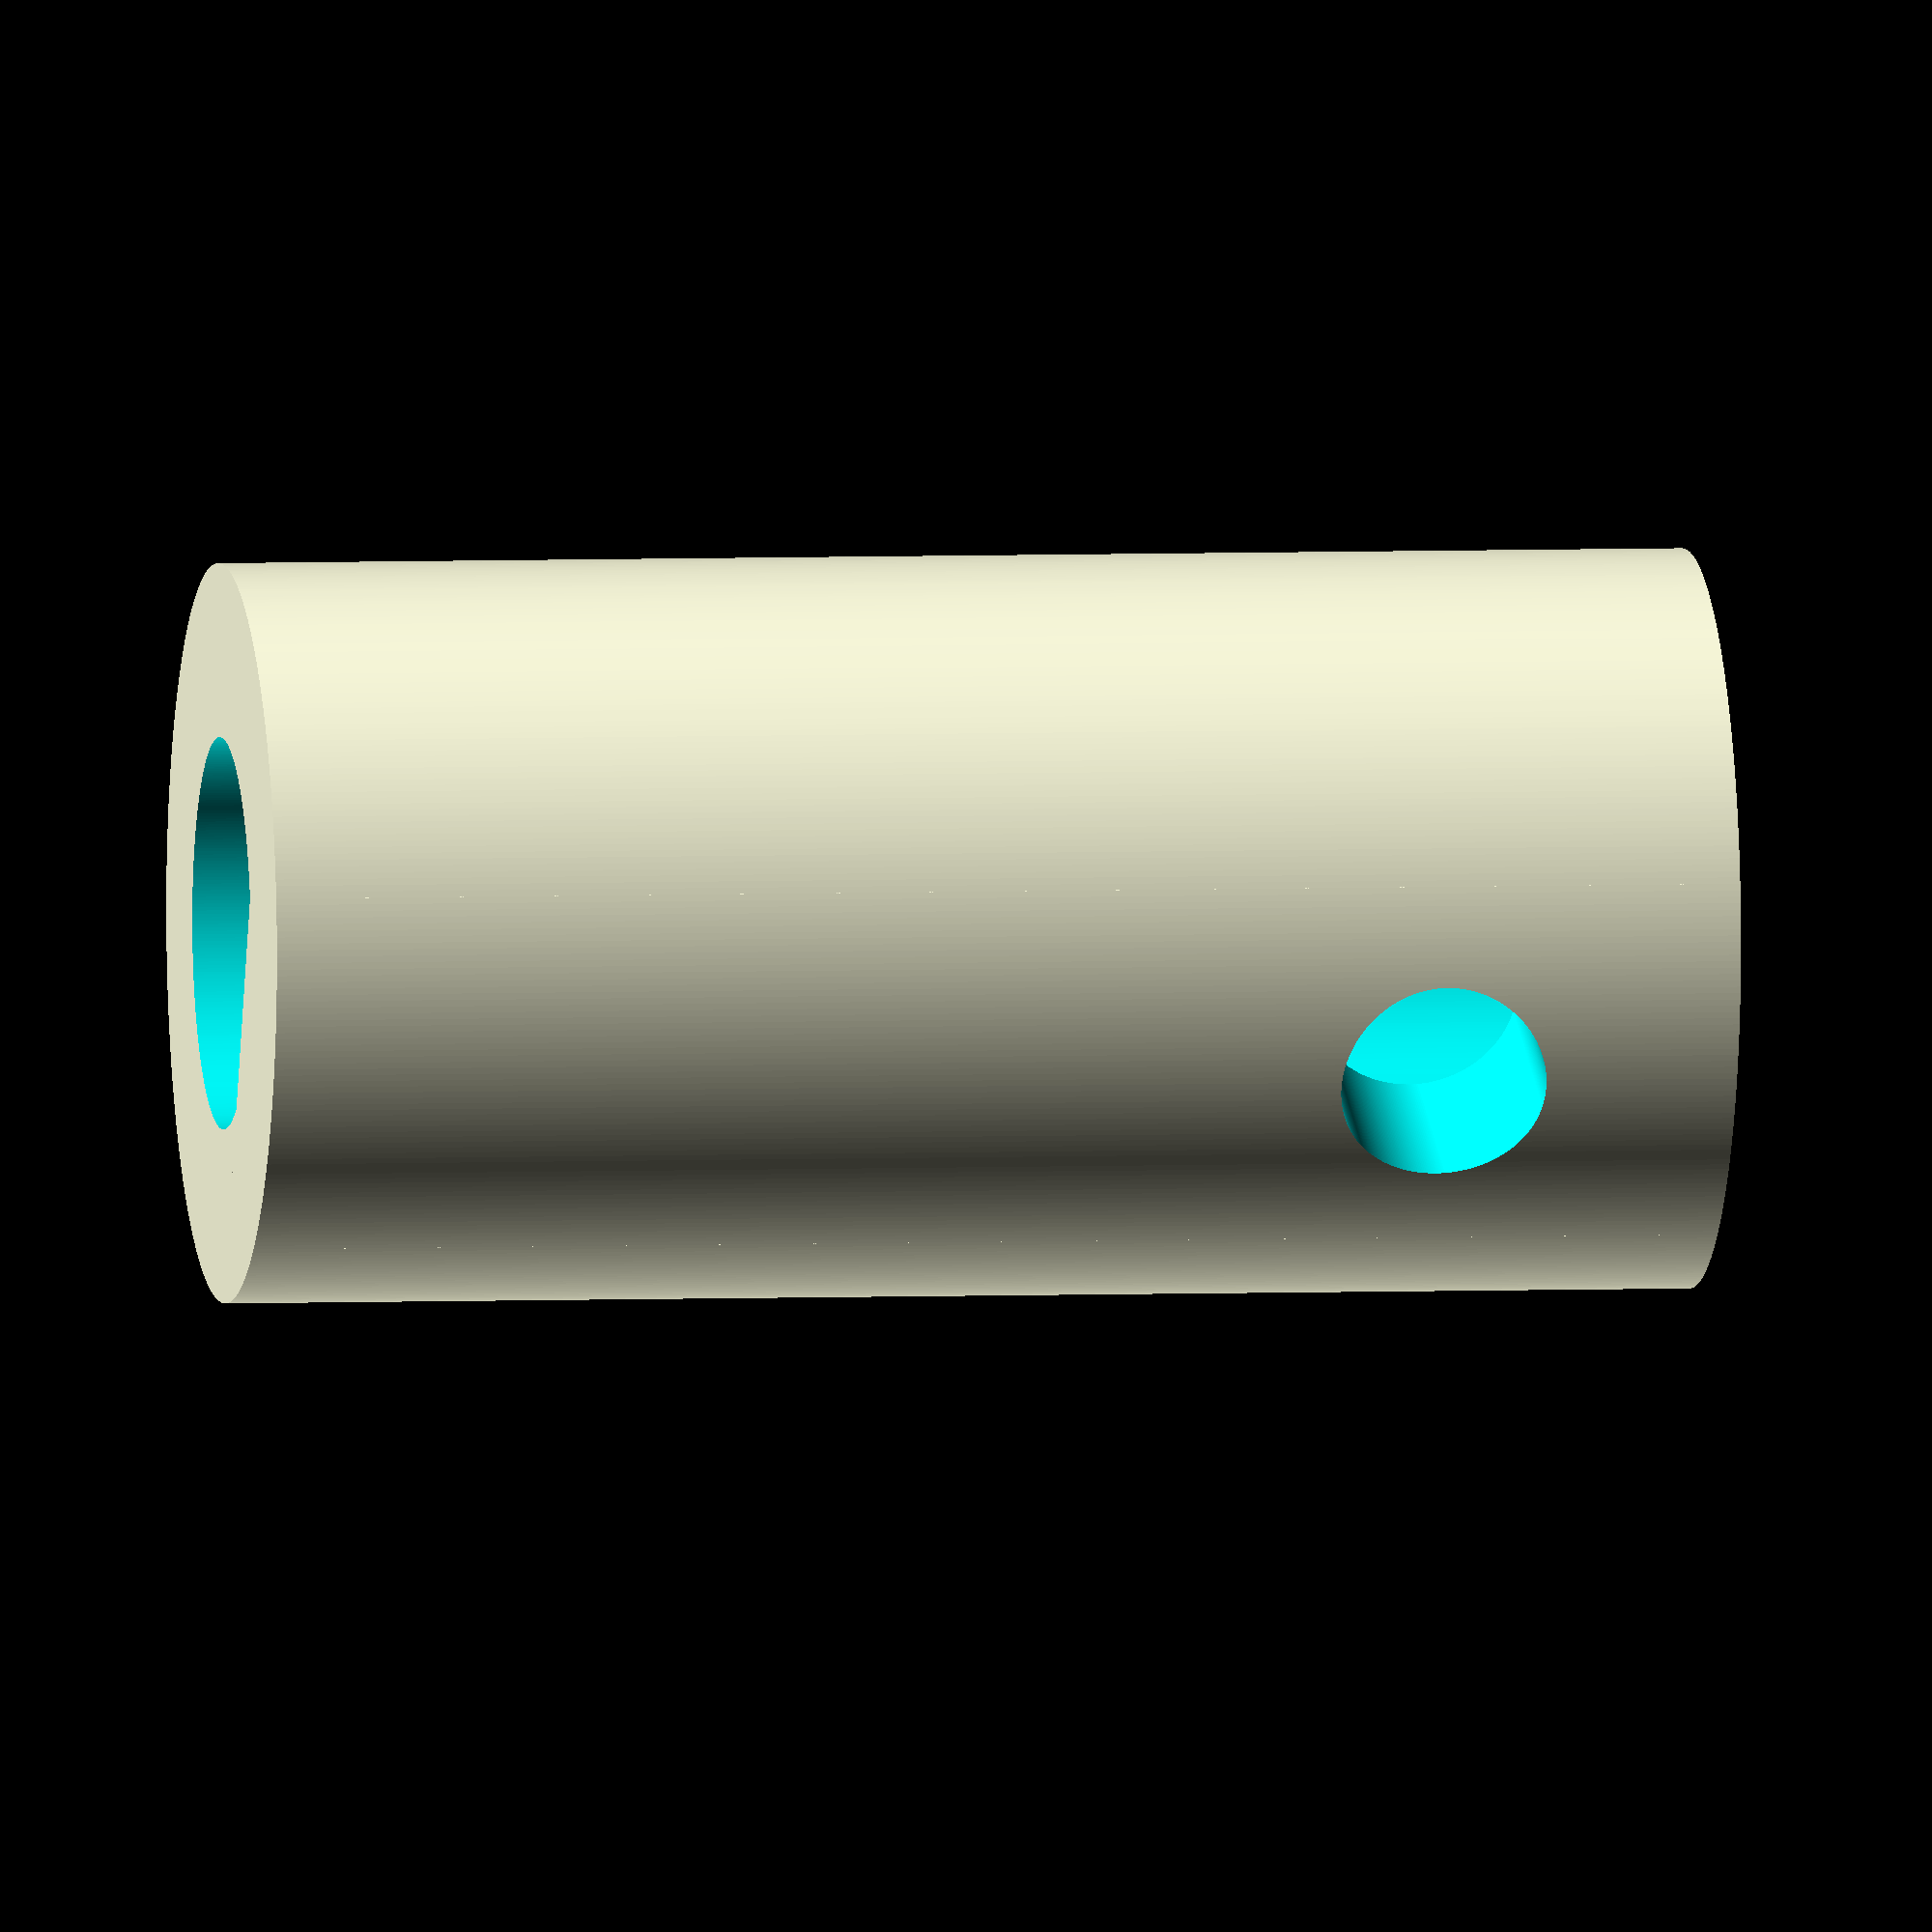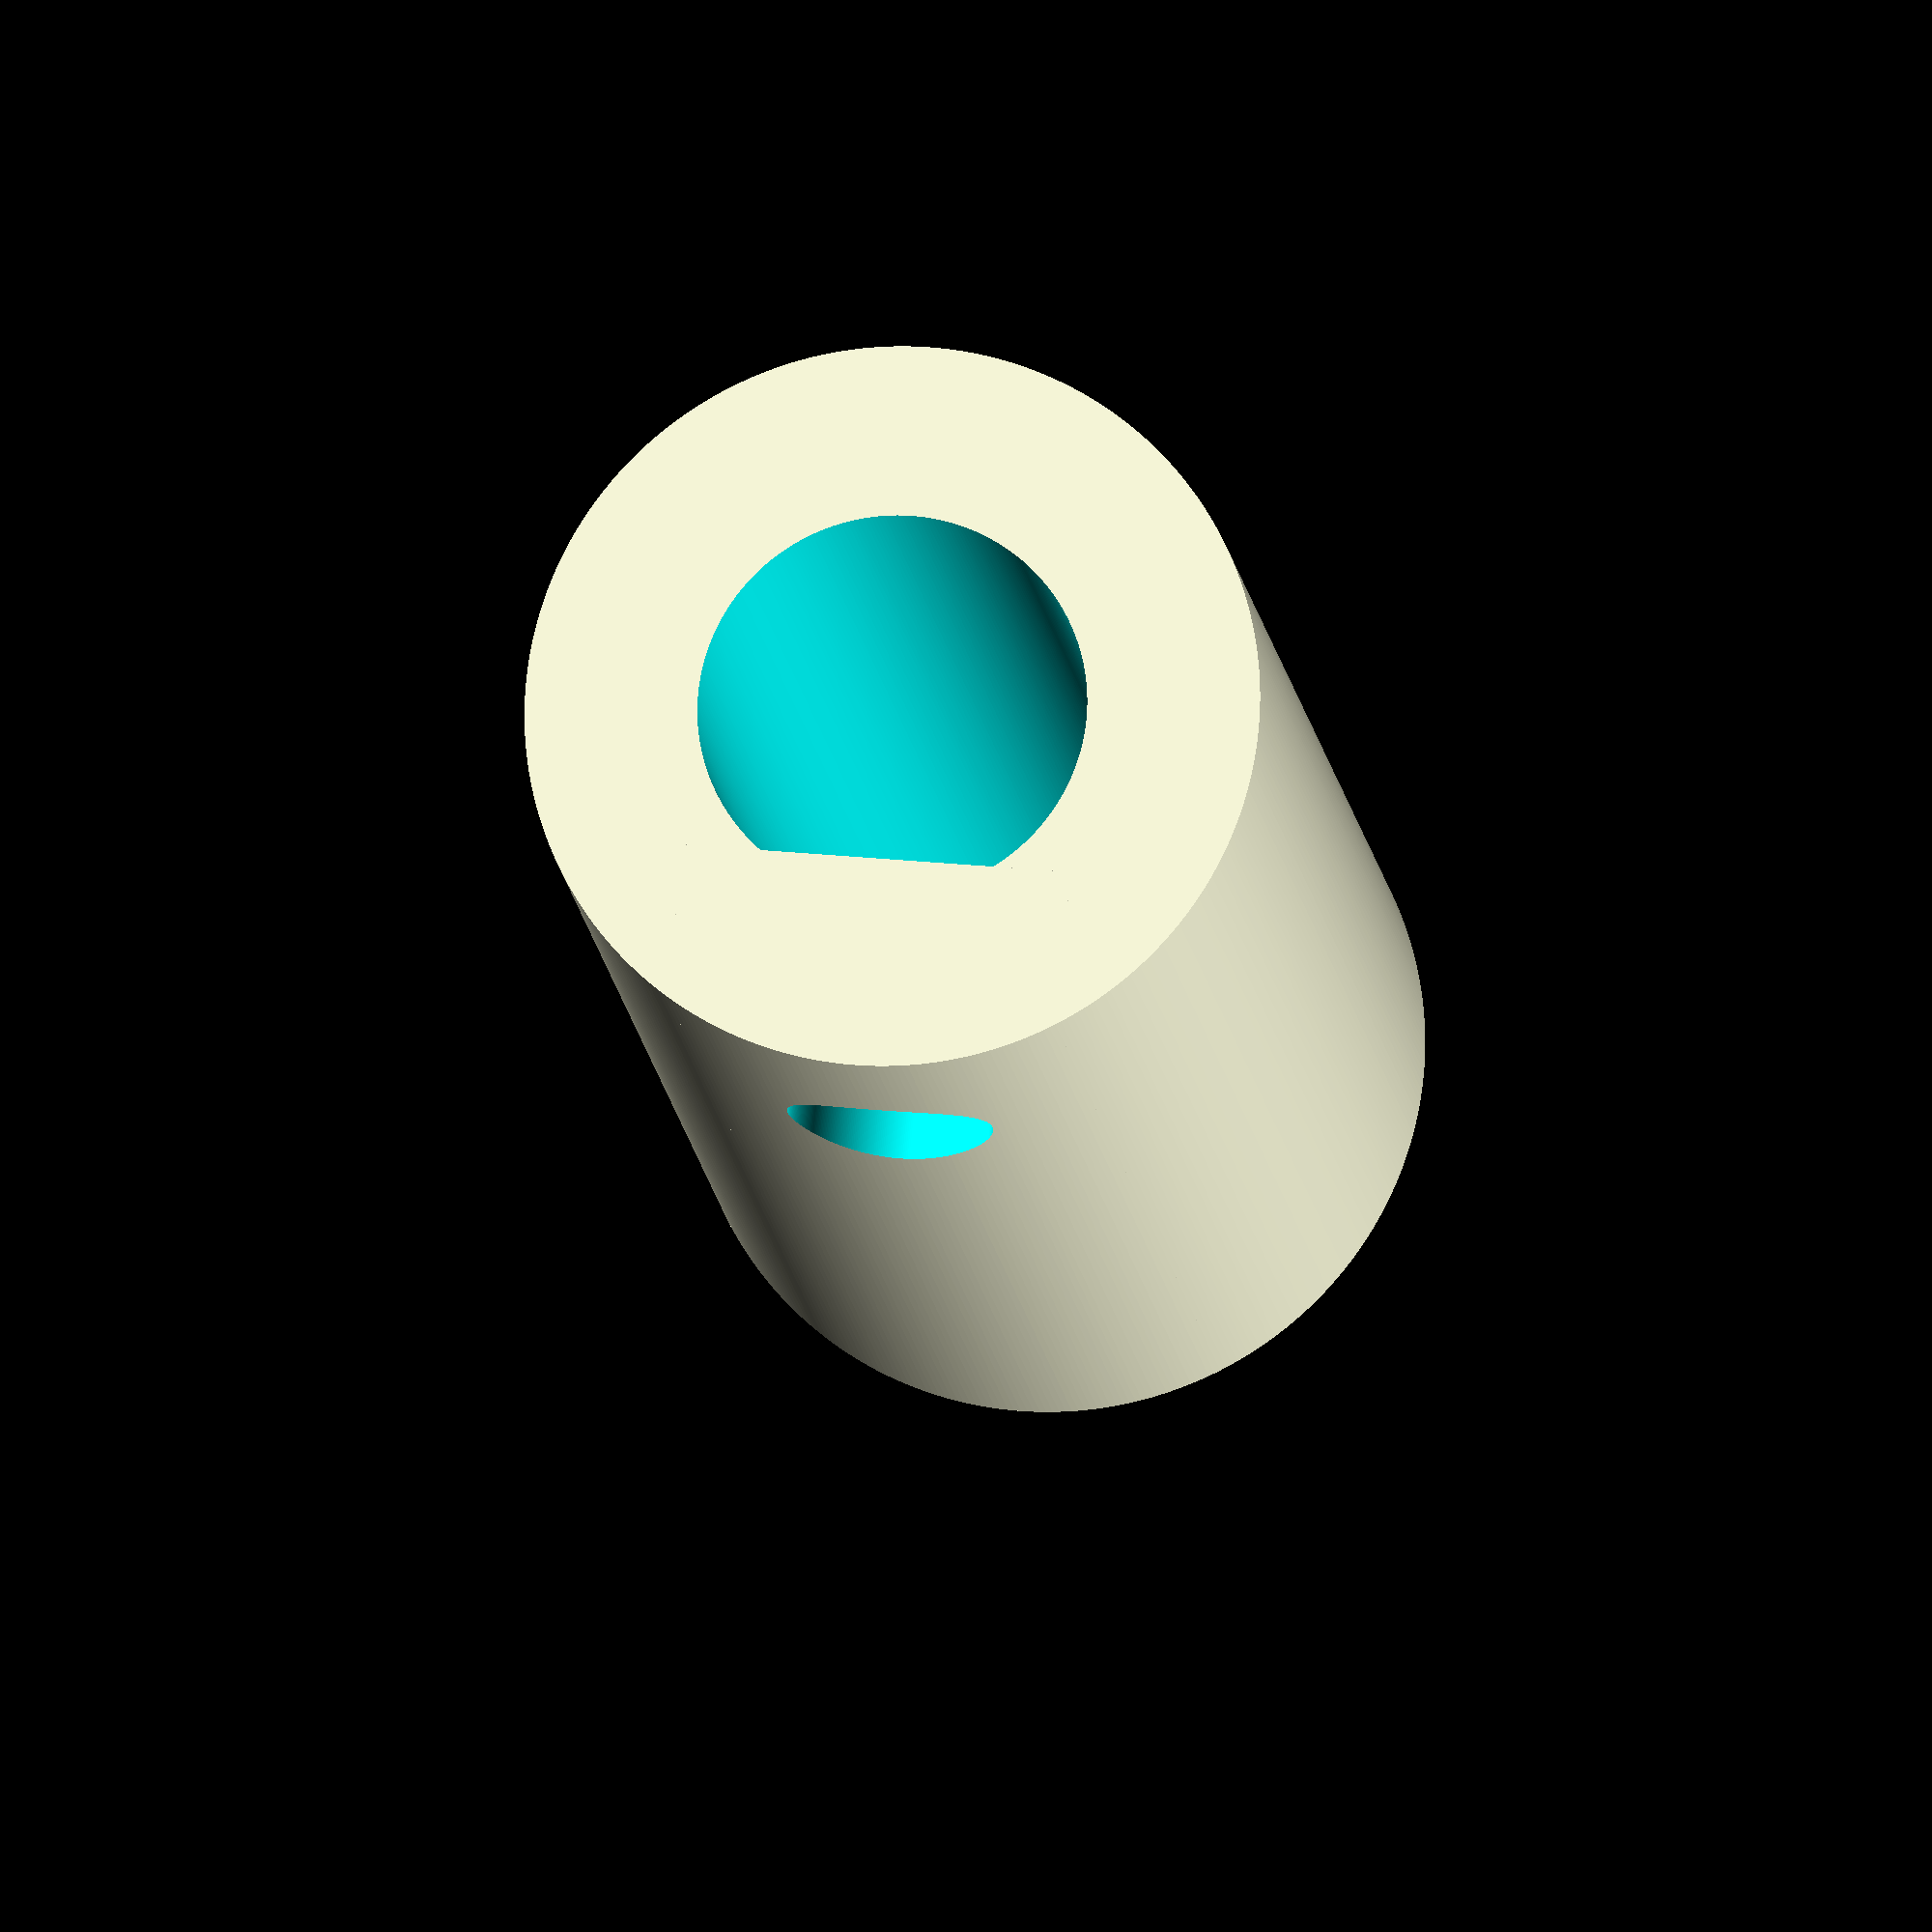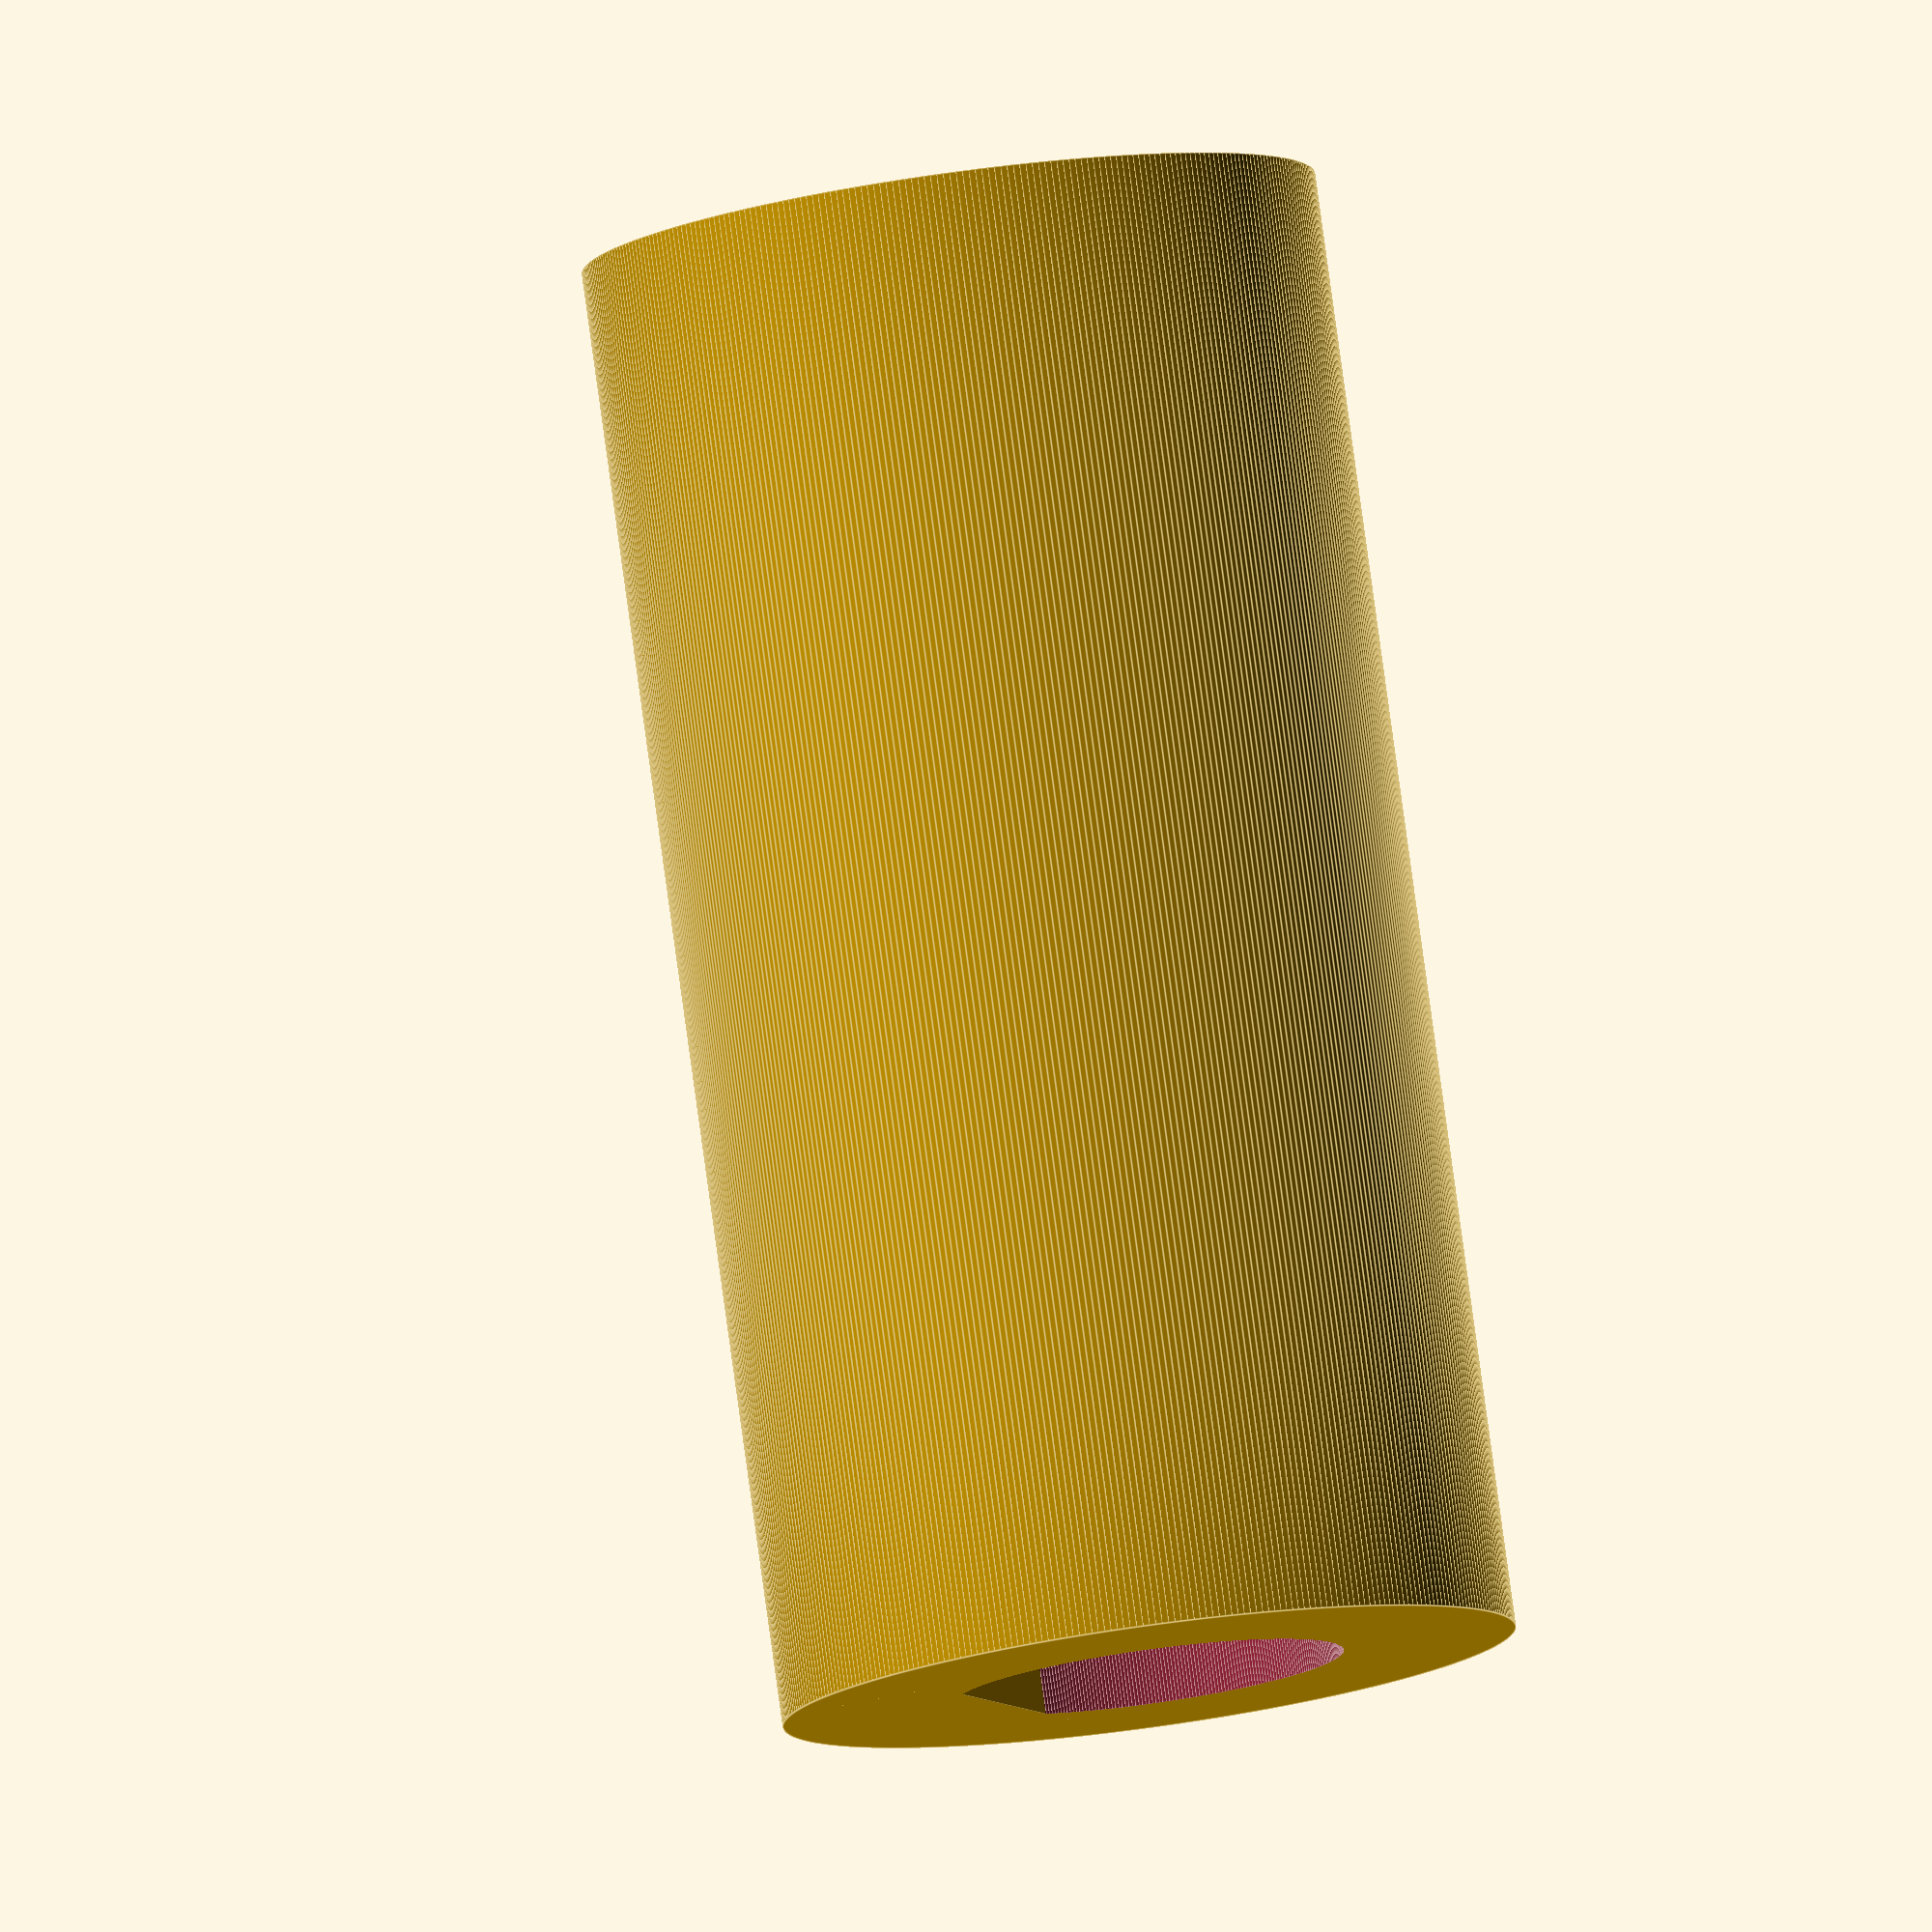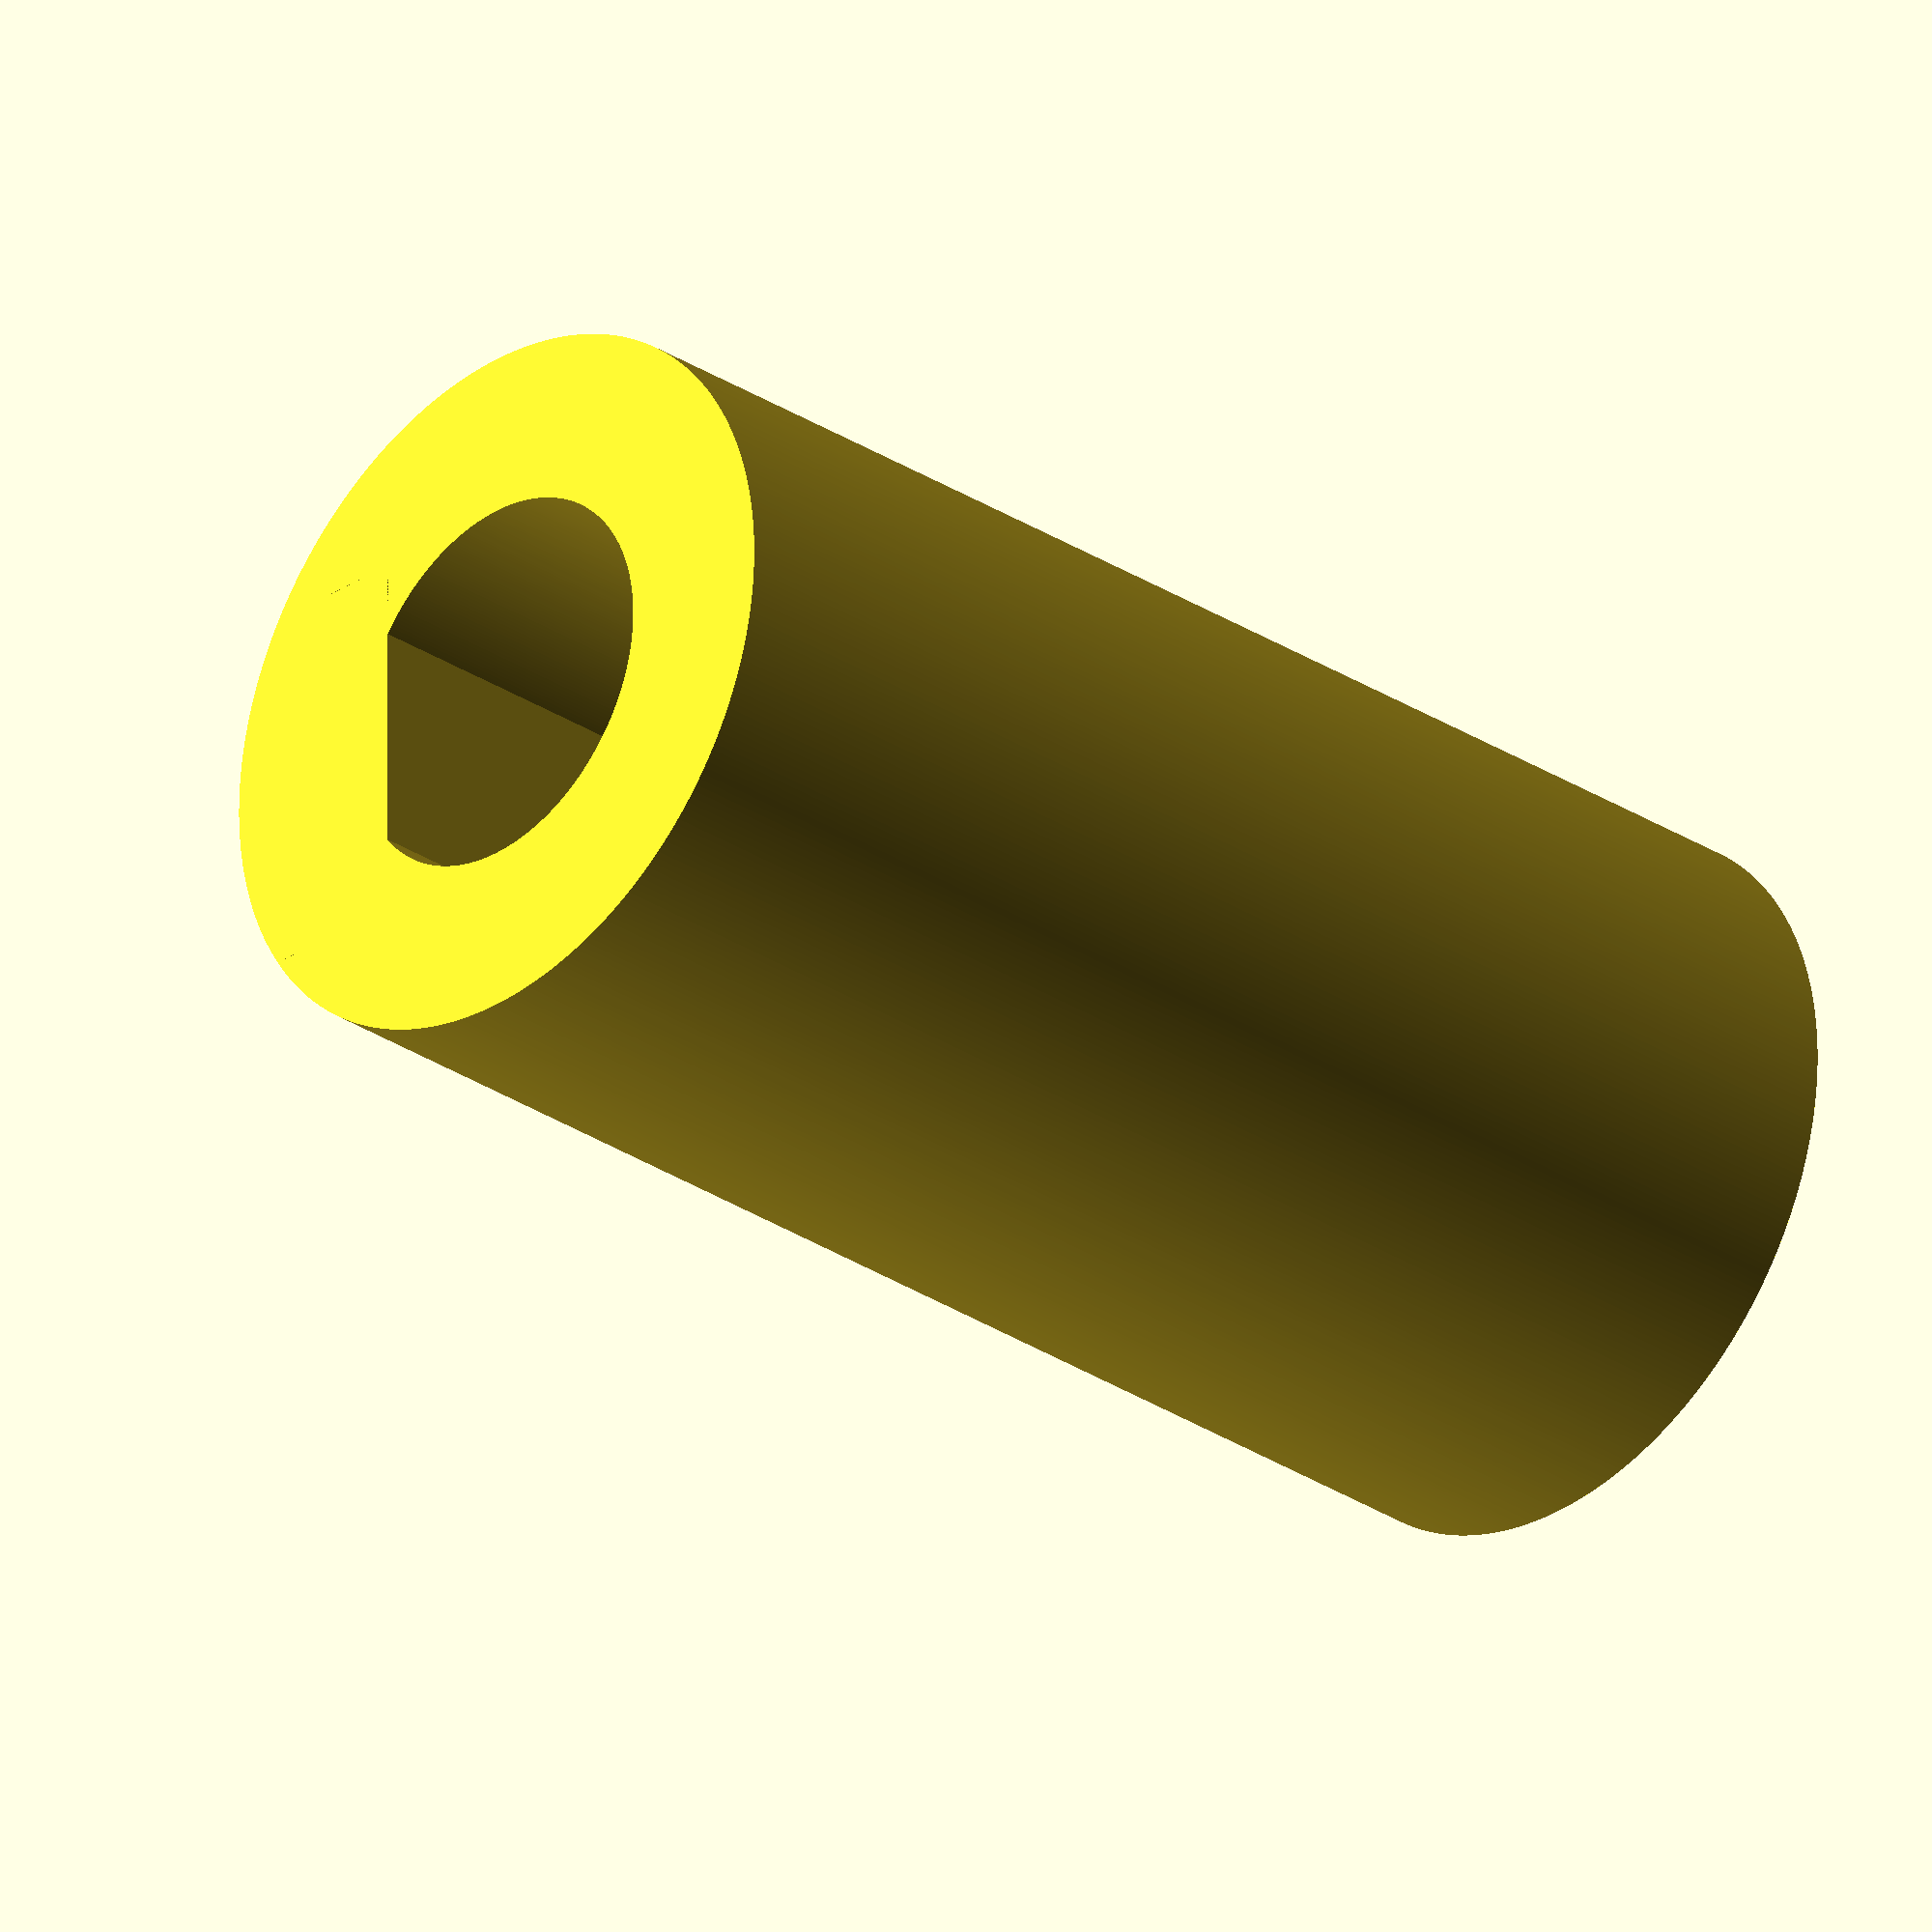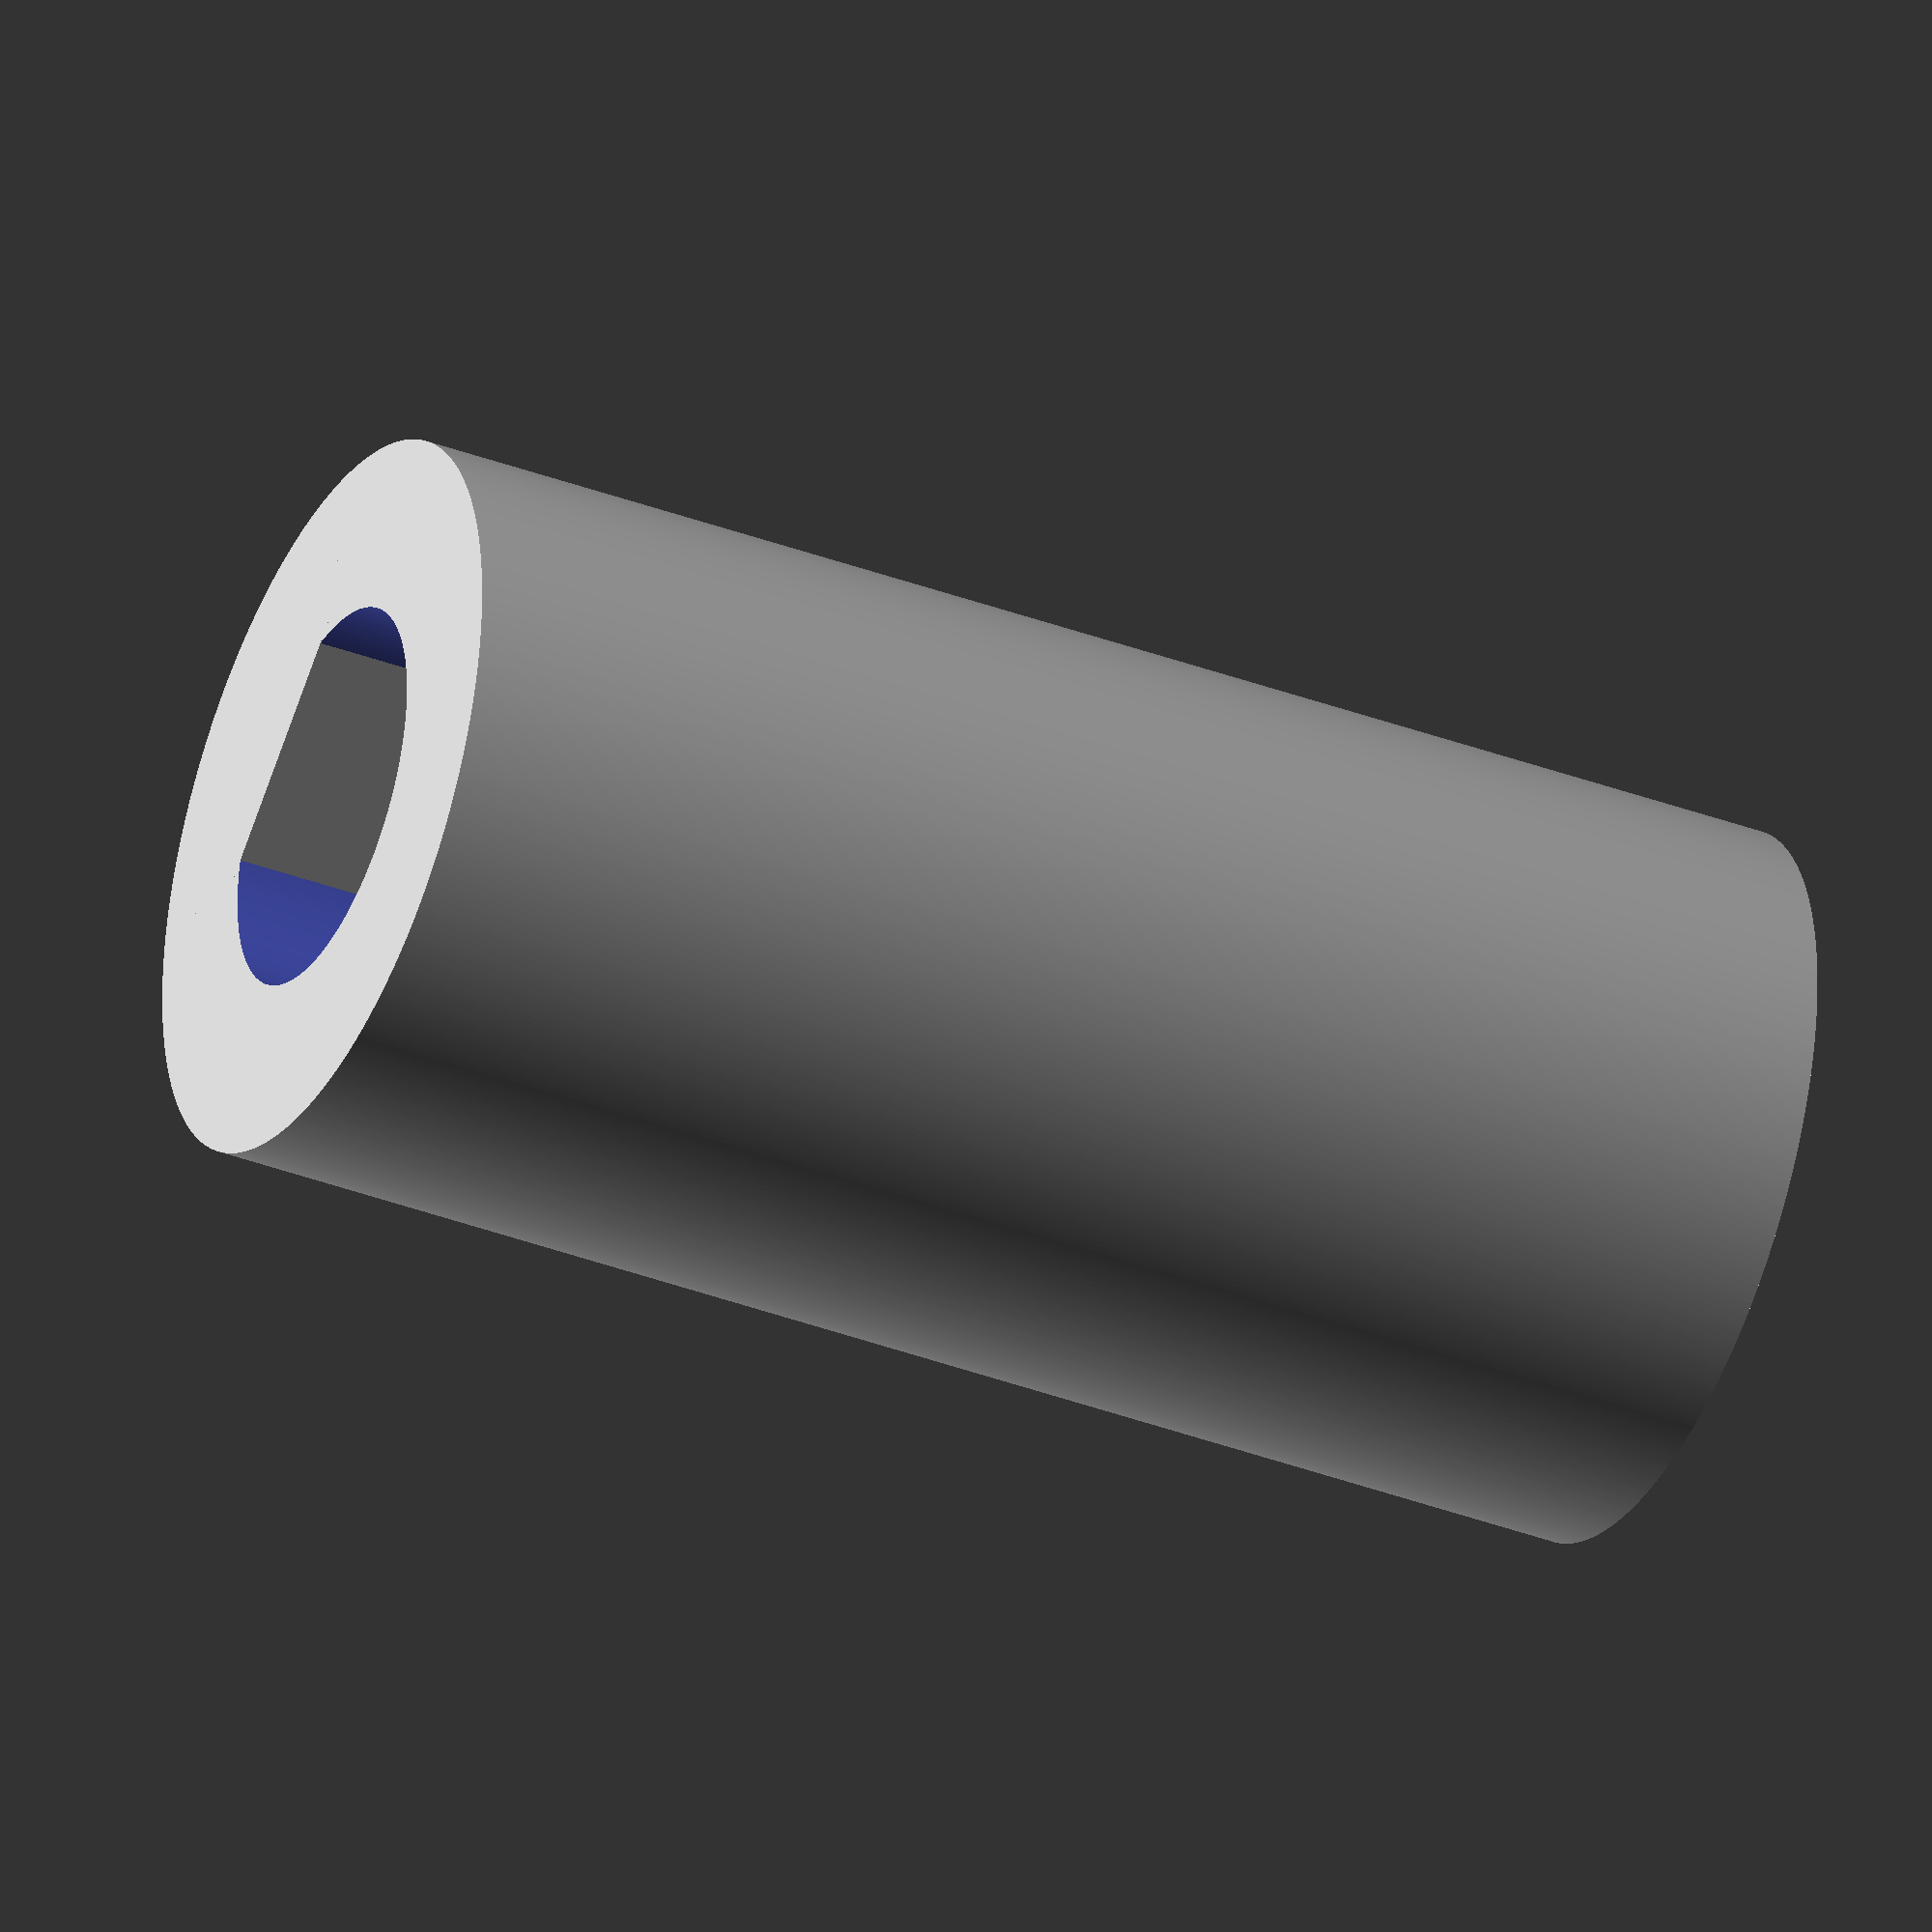
<openscad>
module motor_hub (hub_dia, hub_hgt, shaft_dia = 5.3, grub_dia = 2.8, sides = 360) {
  difference () {
    cylinder (d = hub_dia, h = hub_hgt, $fn = sides);
    
    difference () {
      translate ([0, 0, -0.01])
      cylinder (d = shaft_dia, h = hub_hgt + 0.02, $fn = sides);
      
      translate ([-shaft_dia / 2, shaft_dia / 2.5, -0.01])
        cube ([shaft_dia, shaft_dia, hub_hgt + 0.02]);
    }
    
    translate ([0, hub_dia, hub_hgt - 4])
      rotate ([90, 0, 0])
        cylinder (d = grub_dia, h = hub_dia, $fn = sides);
  }
}

motor_hub (10, 20);
</openscad>
<views>
elev=176.1 azim=67.2 roll=278.6 proj=o view=solid
elev=193.6 azim=5.7 roll=173.6 proj=o view=wireframe
elev=278.0 azim=110.9 roll=172.2 proj=o view=edges
elev=209.4 azim=269.8 roll=314.1 proj=o view=wireframe
elev=217.6 azim=141.9 roll=115.6 proj=o view=wireframe
</views>
